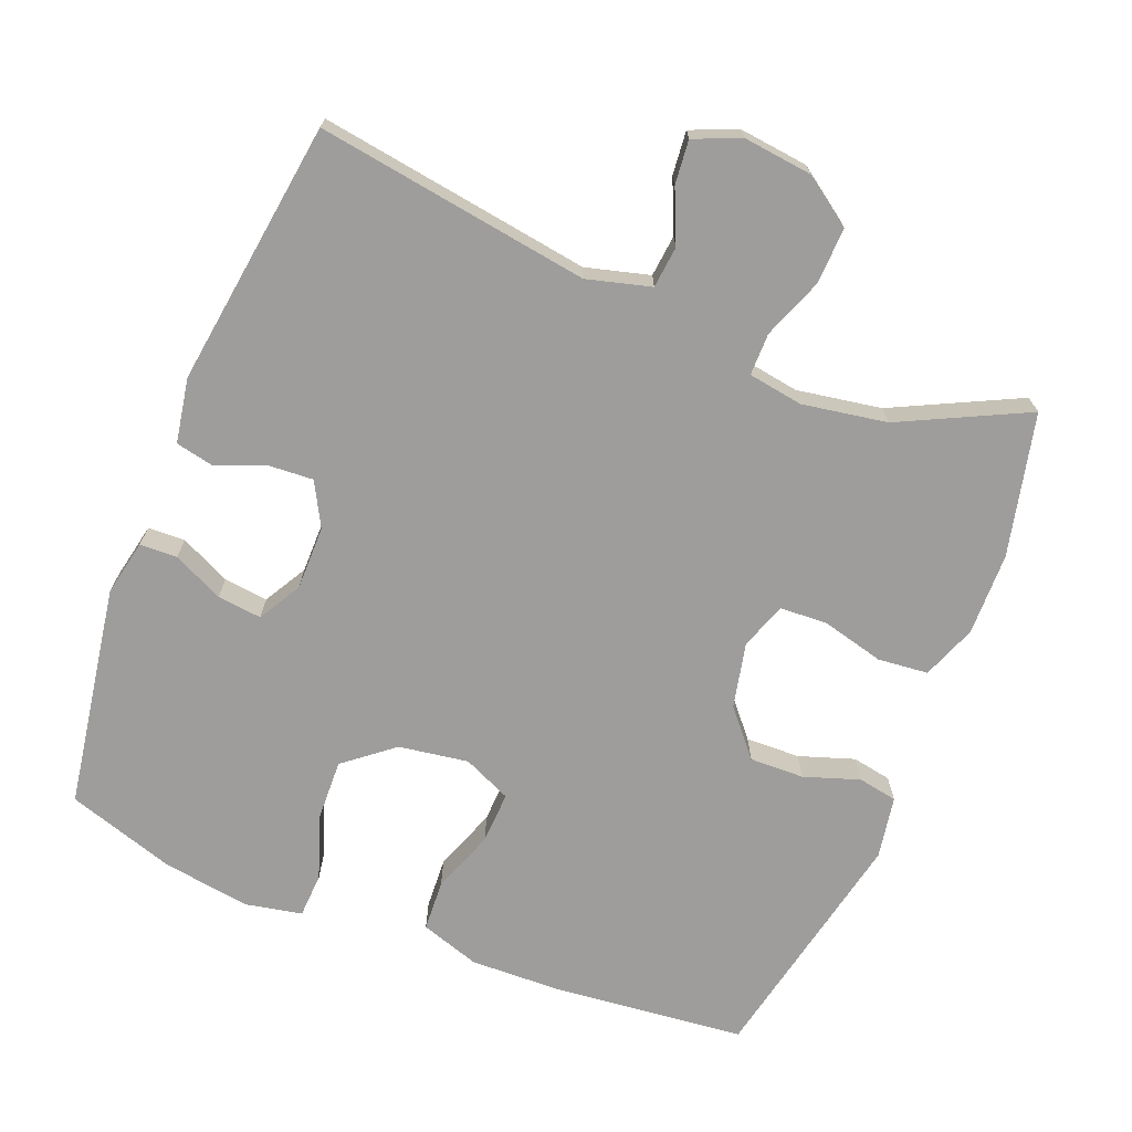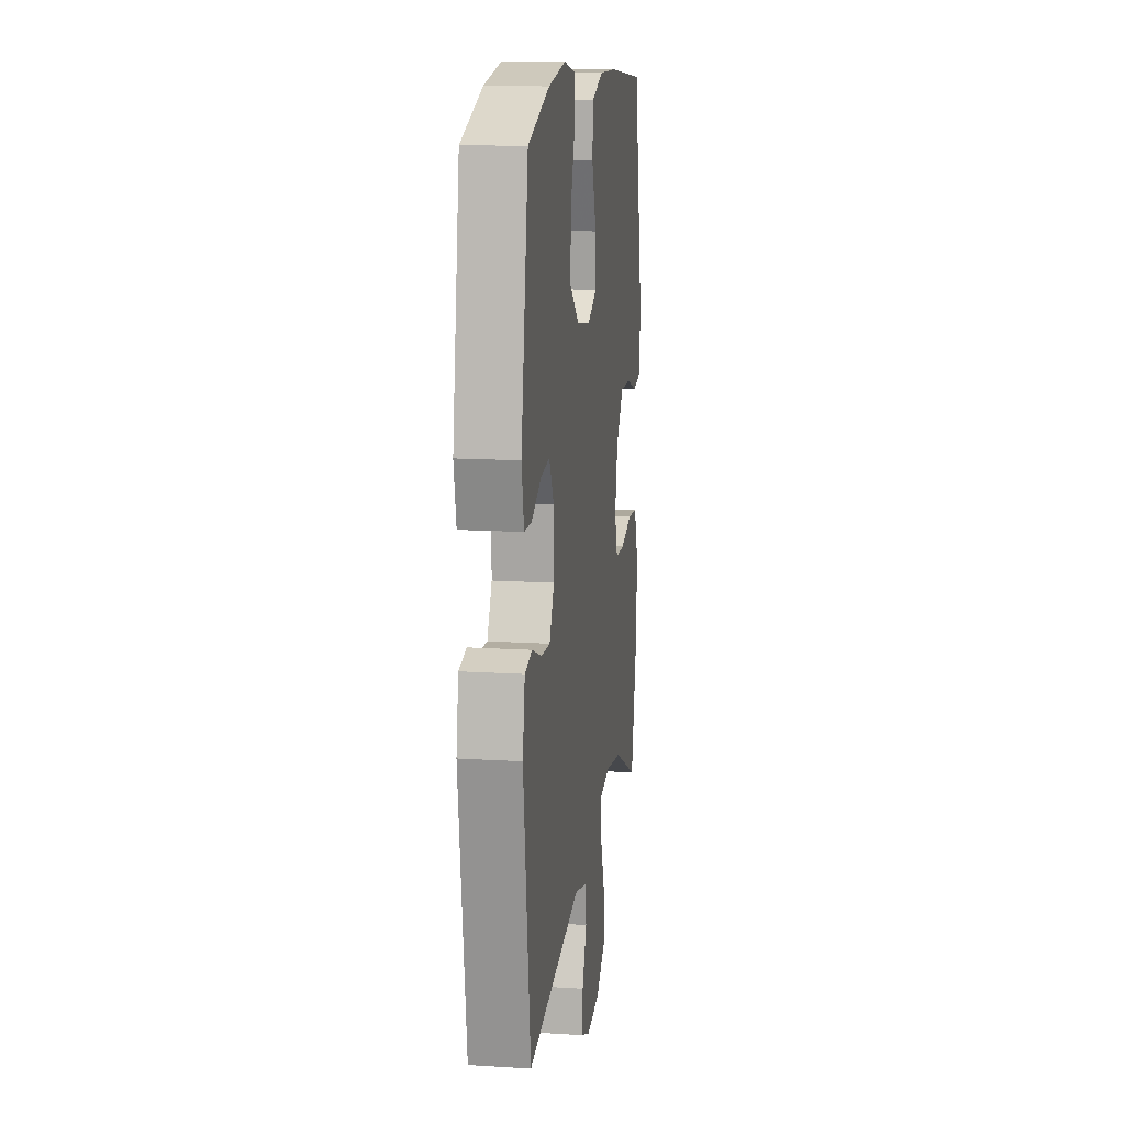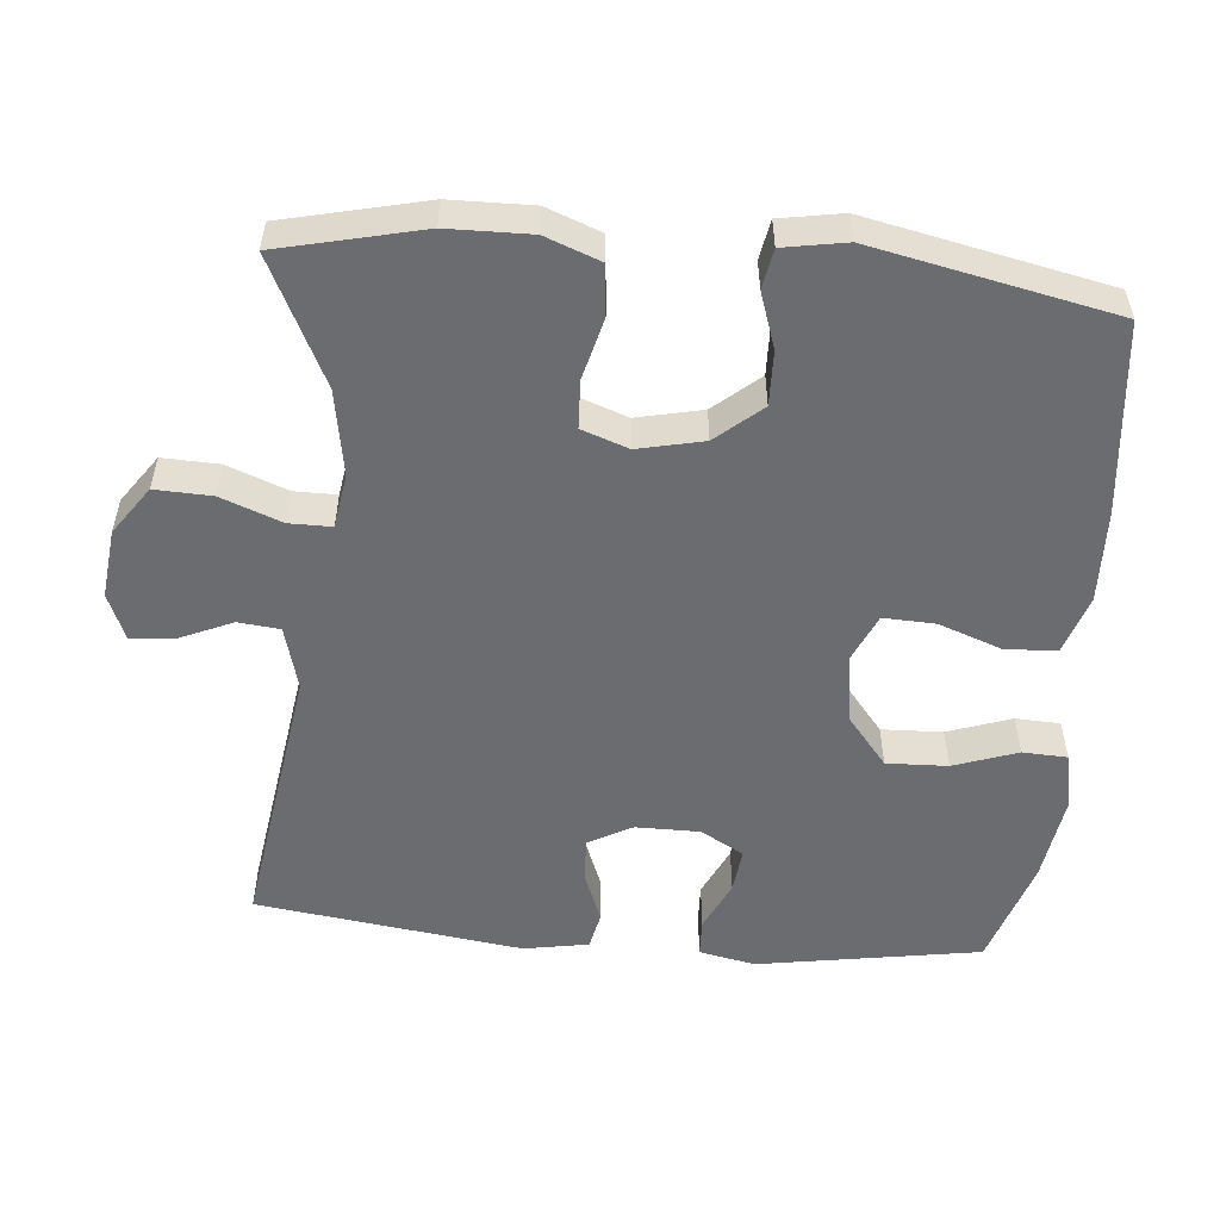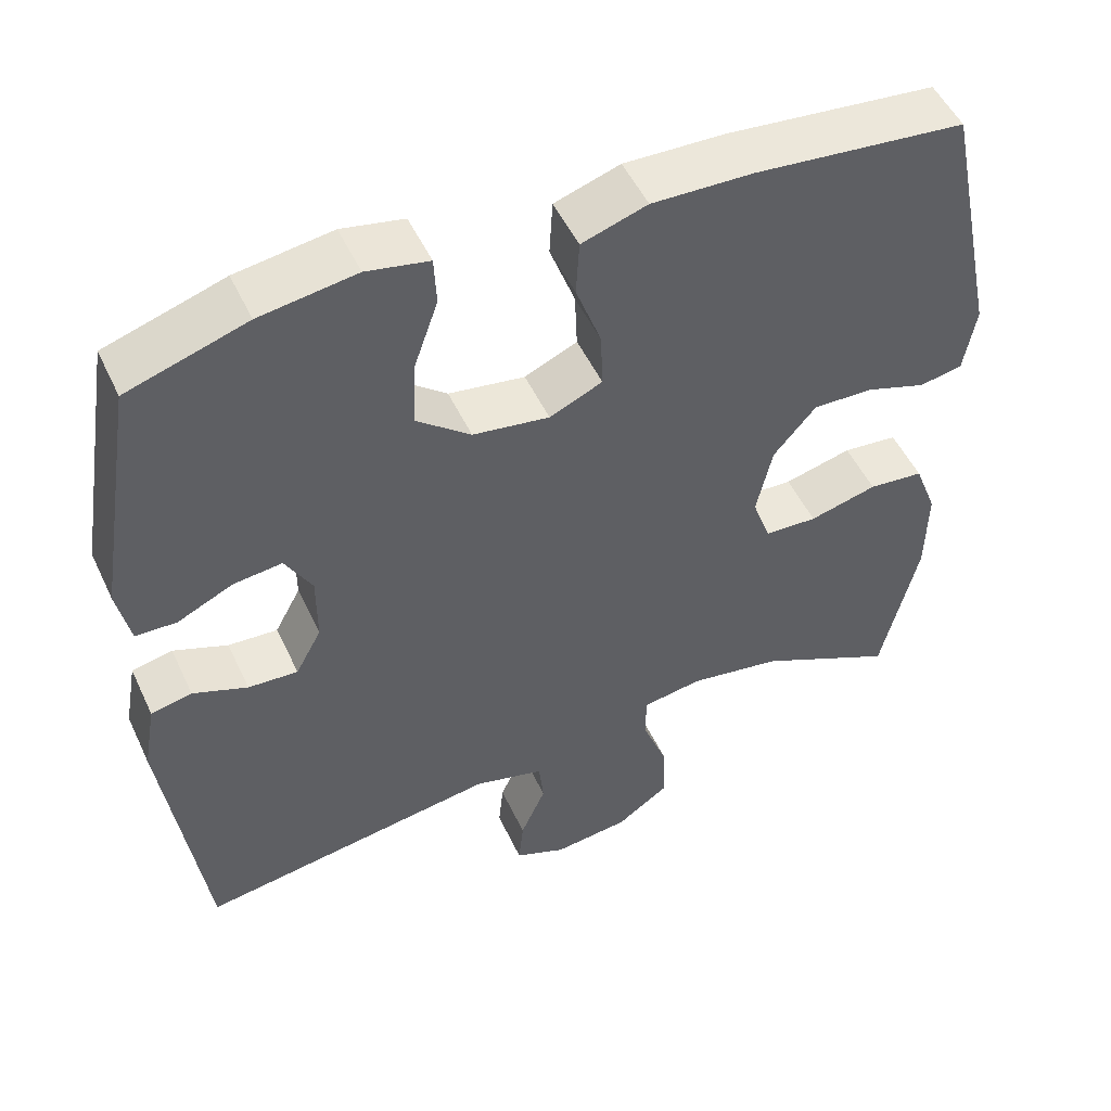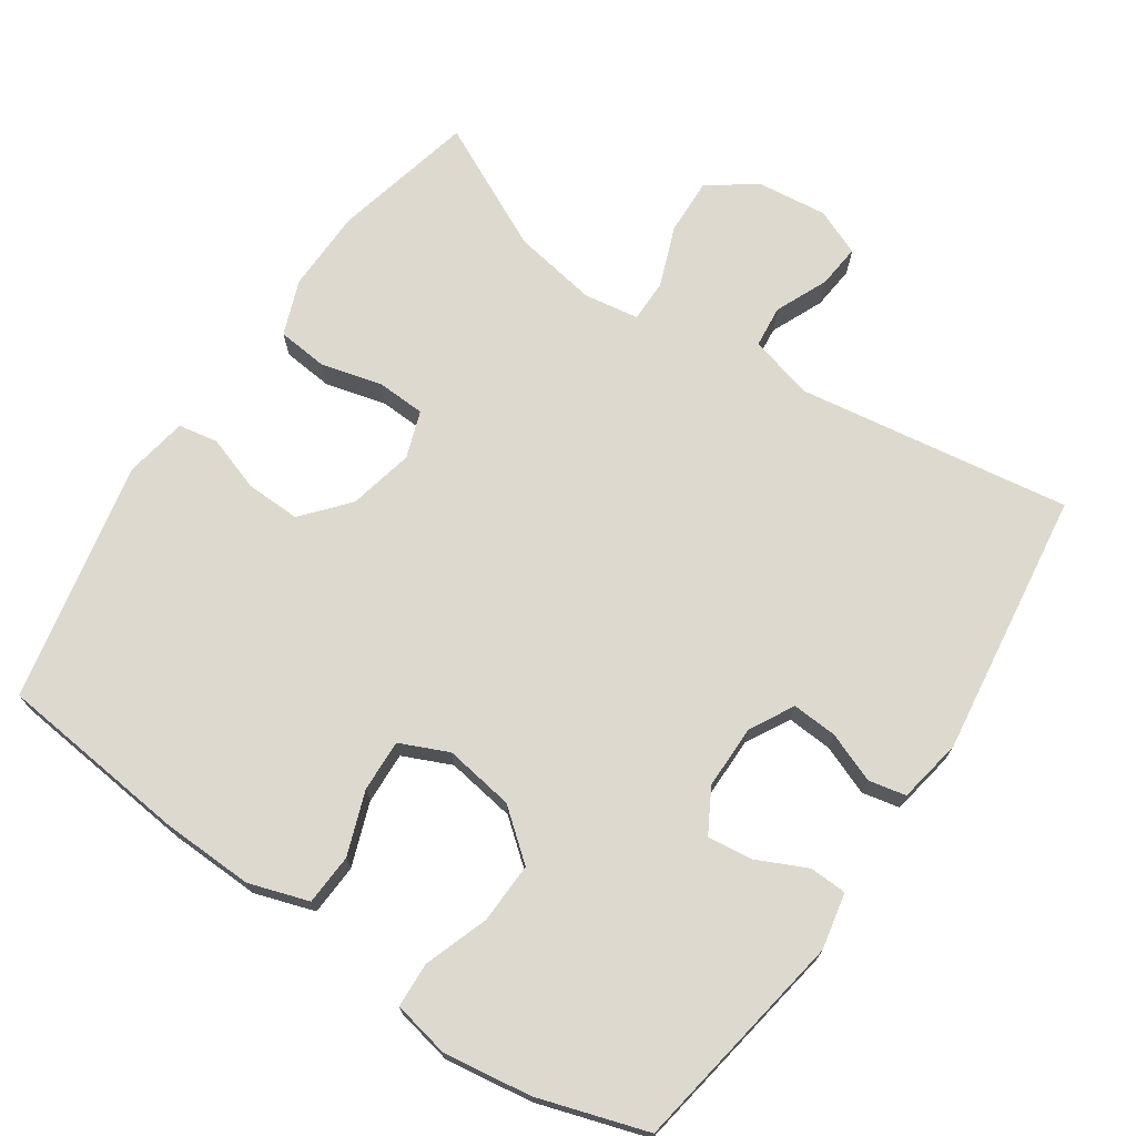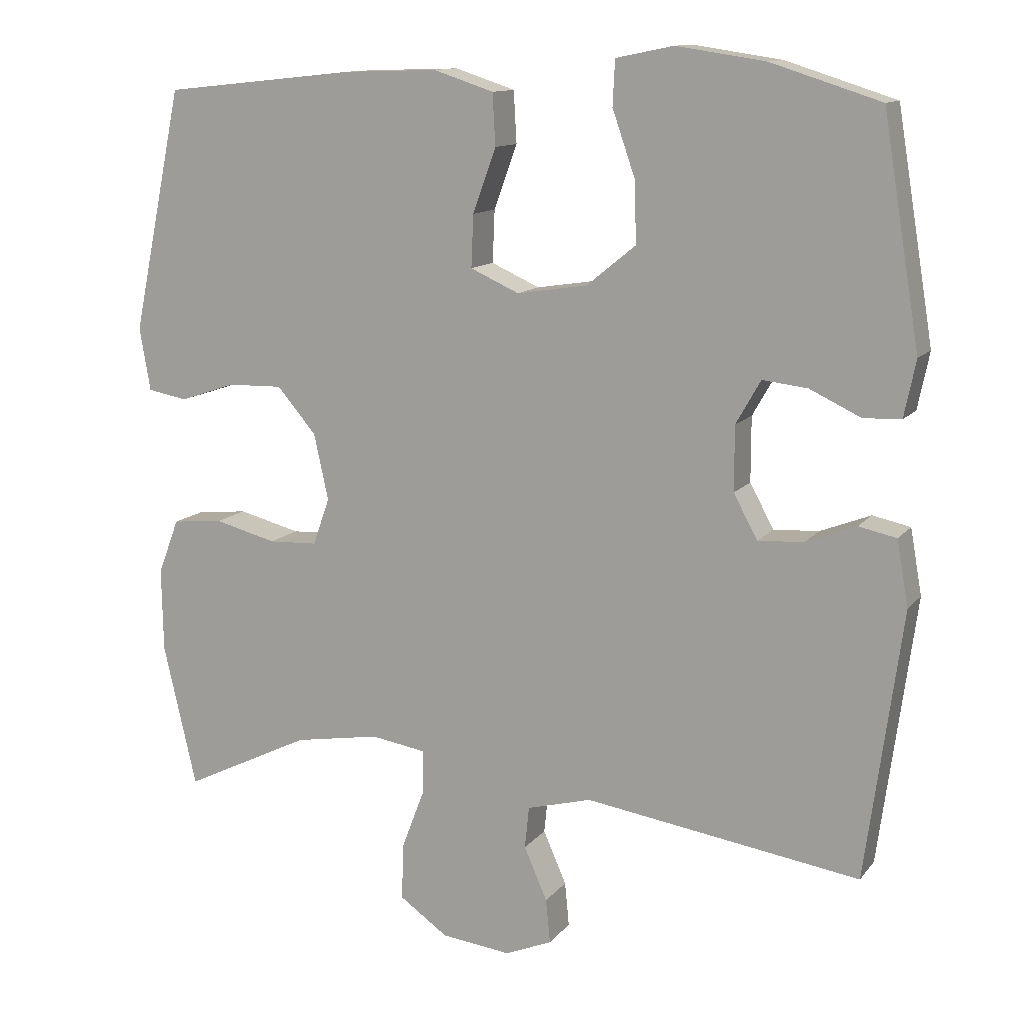
<metadata>
{"format":"obj","ext":"obj","renderer":"f3d","projection":"perspective","resolution":1024,"background":"white","views":[{"elev":-70.6,"azim":158.2,"up":"+Y"},{"elev":14.4,"azim":97.8,"up":"+Z"},{"elev":-53.7,"azim":-95.1,"up":"+Y"},{"elev":50.9,"azim":155.4,"up":"+Z"},{"elev":71.6,"azim":34.2,"up":"+Y"},{"elev":12.3,"azim":23.3,"up":"+Z"}]}
</metadata>
<code>
v -0.5 0.07 0.5
v -0.233 0.07 0.528
v -0.105 0.07 0.532
v -0.022 0.07 0.505
v -0.018 0.07 0.434
v -0.05 0.07 0.346
v -0.053 0.07 0.274
v 0.014 0.07 0.244
v 0.111 0.07 0.259
v 0.179 0.07 0.314
v 0.176 0.07 0.399
v 0.145 0.07 0.488
v 0.148 0.07 0.55
v 0.227 0.07 0.566
v 0.349 0.07 0.548
v 0.5 0.07 0.5
v 0.551 0.07 0.19
v 0.535 0.07 0.112
v 0.483 0.07 0.11
v 0.413 0.07 0.143
v 0.351 0.07 0.15
v 0.317 0.07 0.09
v 0.317 0.07 0.001
v 0.35 0.07 -0.06
v 0.413 0.07 -0.056
v 0.482 0.07 -0.029
v 0.534 0.07 -0.04
v 0.55 0.07 -0.13
v 0.5 0.07 -0.5
v 0.12 0.07 -0.443
v 0.031 0.07 -0.467
v 0.025 0.07 -0.525
v 0.057 0.07 -0.598
v 0.063 0.07 -0.659
v -0.002 0.07 -0.686
v -0.098 0.07 -0.675
v -0.165 0.07 -0.628
v -0.162 0.07 -0.549
v -0.13 0.07 -0.465
v -0.13 0.07 -0.406
v -0.206 0.07 -0.394
v -0.324 0.07 -0.414
v -0.5 0.07 -0.5
v -0.546 0.07 -0.302
v -0.548 0.07 -0.187
v -0.519 0.07 -0.111
v -0.449 0.07 -0.104
v -0.363 0.07 -0.126
v -0.296 0.07 -0.123
v -0.273 0.07 -0.058
v -0.293 0.07 0.033
v -0.347 0.07 0.096
v -0.423 0.07 0.094
v -0.5 0.07 0.068
v -0.555 0.07 0.078
v -0.57 0.07 0.165
v -0.5 0 0.5
v -0.233 0 0.528
v -0.105 0 0.532
v -0.022 0 0.505
v -0.018 0 0.434
v -0.05 0 0.346
v -0.053 0 0.274
v 0.014 0 0.244
v 0.111 0 0.259
v 0.179 0 0.314
v 0.176 0 0.399
v 0.145 0 0.488
v 0.148 0 0.55
v 0.227 0 0.566
v 0.349 0 0.548
v 0.5 0 0.5
v 0.551 0 0.19
v 0.535 0 0.112
v 0.483 0 0.11
v 0.413 0 0.143
v 0.351 0 0.15
v 0.317 0 0.09
v 0.317 0 0.001
v 0.35 0 -0.06
v 0.413 0 -0.056
v 0.482 0 -0.029
v 0.534 0 -0.04
v 0.55 0 -0.13
v 0.5 0 -0.5
v 0.12 0 -0.443
v 0.031 0 -0.467
v 0.025 0 -0.525
v 0.057 0 -0.598
v 0.063 0 -0.659
v -0.002 0 -0.686
v -0.098 0 -0.675
v -0.165 0 -0.628
v -0.162 0 -0.549
v -0.13 0 -0.465
v -0.13 0 -0.406
v -0.206 0 -0.394
v -0.324 0 -0.414
v -0.5 0 -0.5
v -0.546 0 -0.302
v -0.548 0 -0.187
v -0.519 0 -0.111
v -0.449 0 -0.104
v -0.363 0 -0.126
v -0.296 0 -0.123
v -0.273 0 -0.058
v -0.293 0 0.033
v -0.347 0 0.096
v -0.423 0 0.094
v -0.5 0 0.068
v -0.555 0 0.078
v -0.57 0 0.165
f 4 5 6
f 3 4 6
f 2 3 6
f 1 2 6
f 56 1 6
f 55 56 6
f 54 55 6
f 53 54 6
f 52 53 6 7
f 51 52 7 8
f 50 51 8 9
f 49 50 9 10
f 46 47 48
f 45 46 48
f 44 45 48
f 43 44 48
f 42 43 48
f 41 42 48 49
f 40 41 49 10
f 37 38 39
f 36 37 39
f 35 36 39
f 34 35 39
f 33 34 39
f 32 33 39
f 31 32 39 40
f 30 31 40 10
f 28 29 30
f 27 28 30
f 26 27 30
f 25 26 30
f 24 25 30
f 23 24 30
f 22 23 30 10
f 18 19 20
f 17 18 20
f 16 17 20
f 15 16 20
f 14 15 20
f 13 14 20
f 12 13 20
f 11 12 20
f 11 20 21
f 10 11 21 22
f 62 61 60
f 62 60 59
f 62 59 58
f 62 58 57
f 62 57 112
f 62 112 111
f 62 111 110
f 62 110 109
f 63 62 109 108
f 64 63 108 107
f 65 64 107 106
f 66 65 106 105
f 104 103 102
f 104 102 101
f 104 101 100
f 104 100 99
f 104 99 98
f 105 104 98 97
f 66 105 97 96
f 95 94 93
f 95 93 92
f 95 92 91
f 95 91 90
f 95 90 89
f 95 89 88
f 96 95 88 87
f 66 96 87 86
f 86 85 84
f 86 84 83
f 86 83 82
f 86 82 81
f 86 81 80
f 86 80 79
f 66 86 79 78
f 76 75 74
f 76 74 73
f 76 73 72
f 76 72 71
f 76 71 70
f 76 70 69
f 76 69 68
f 76 68 67
f 77 76 67
f 78 77 67 66
f 1 57 58 2
f 2 58 59 3
f 3 59 60 4
f 4 60 61 5
f 5 61 62 6
f 6 62 63 7
f 7 63 64 8
f 8 64 65 9
f 9 65 66 10
f 10 66 67 11
f 11 67 68 12
f 12 68 69 13
f 13 69 70 14
f 14 70 71 15
f 15 71 72 16
f 16 72 73 17
f 17 73 74 18
f 18 74 75 19
f 19 75 76 20
f 20 76 77 21
f 21 77 78 22
f 22 78 79 23
f 23 79 80 24
f 24 80 81 25
f 25 81 82 26
f 26 82 83 27
f 27 83 84 28
f 28 84 85 29
f 29 85 86 30
f 30 86 87 31
f 31 87 88 32
f 32 88 89 33
f 33 89 90 34
f 34 90 91 35
f 35 91 92 36
f 36 92 93 37
f 37 93 94 38
f 38 94 95 39
f 39 95 96 40
f 40 96 97 41
f 41 97 98 42
f 42 98 99 43
f 43 99 100 44
f 44 100 101 45
f 45 101 102 46
f 46 102 103 47
f 47 103 104 48
f 48 104 105 49
f 49 105 106 50
f 50 106 107 51
f 51 107 108 52
f 52 108 109 53
f 53 109 110 54
f 54 110 111 55
f 55 111 112 56
f 56 112 57 1

</code>
